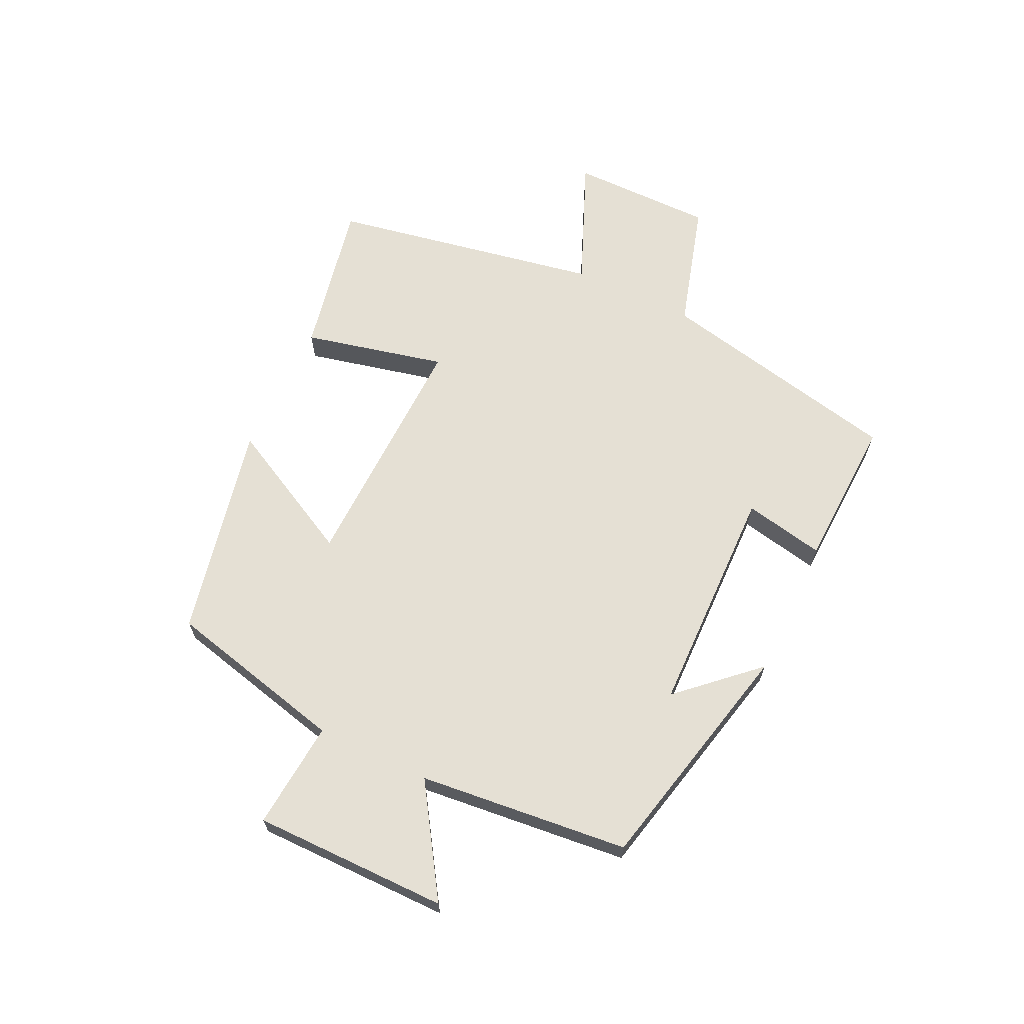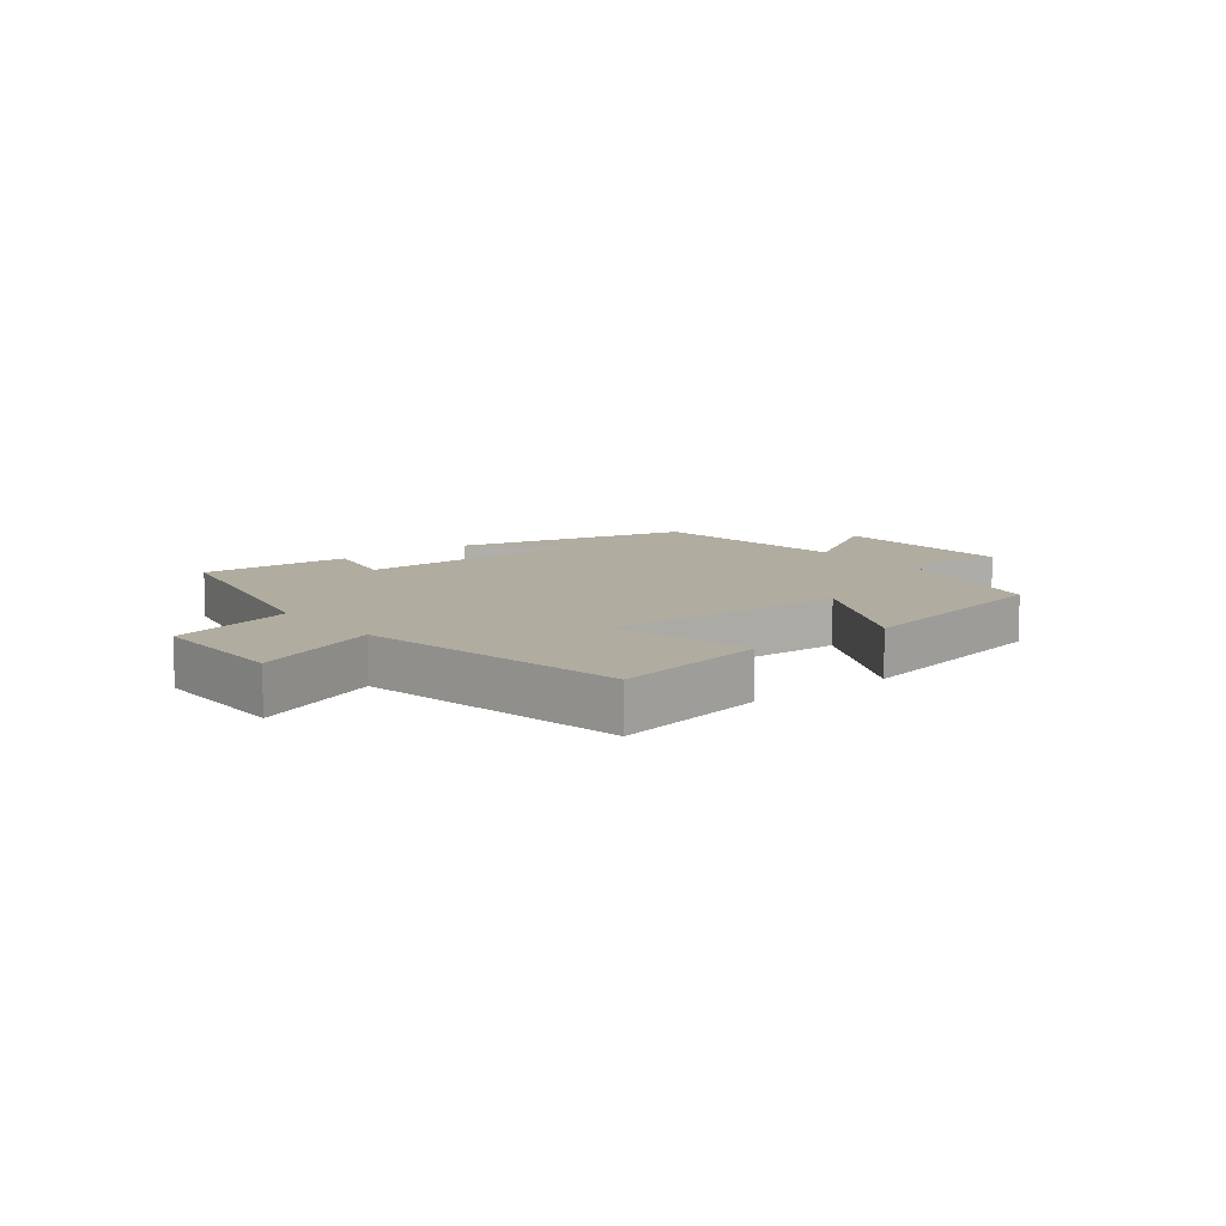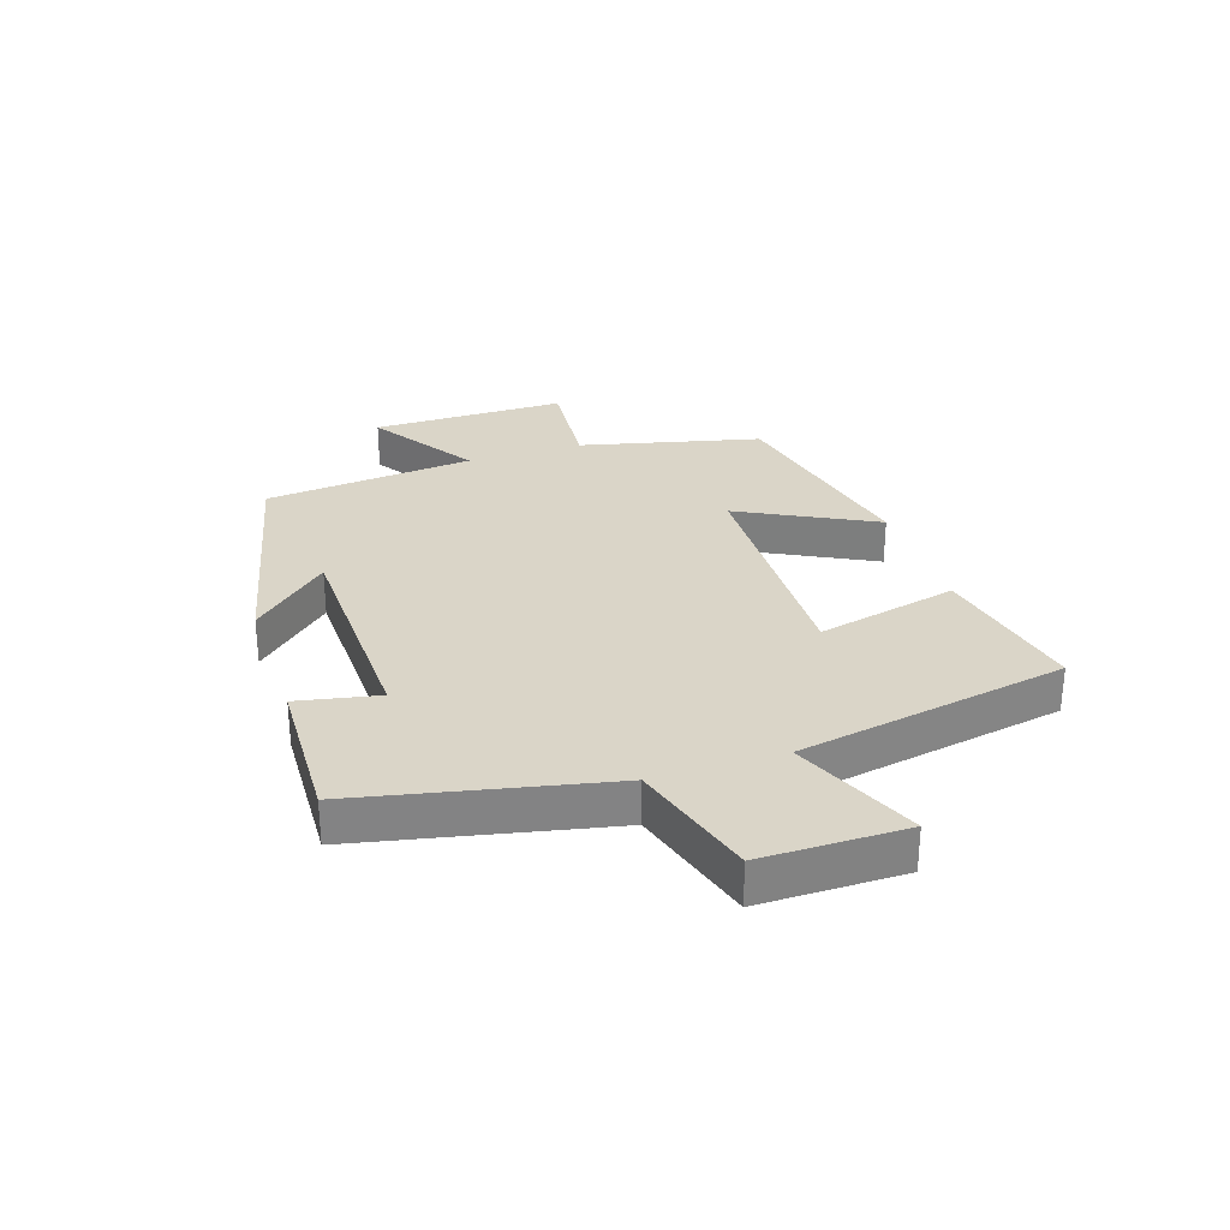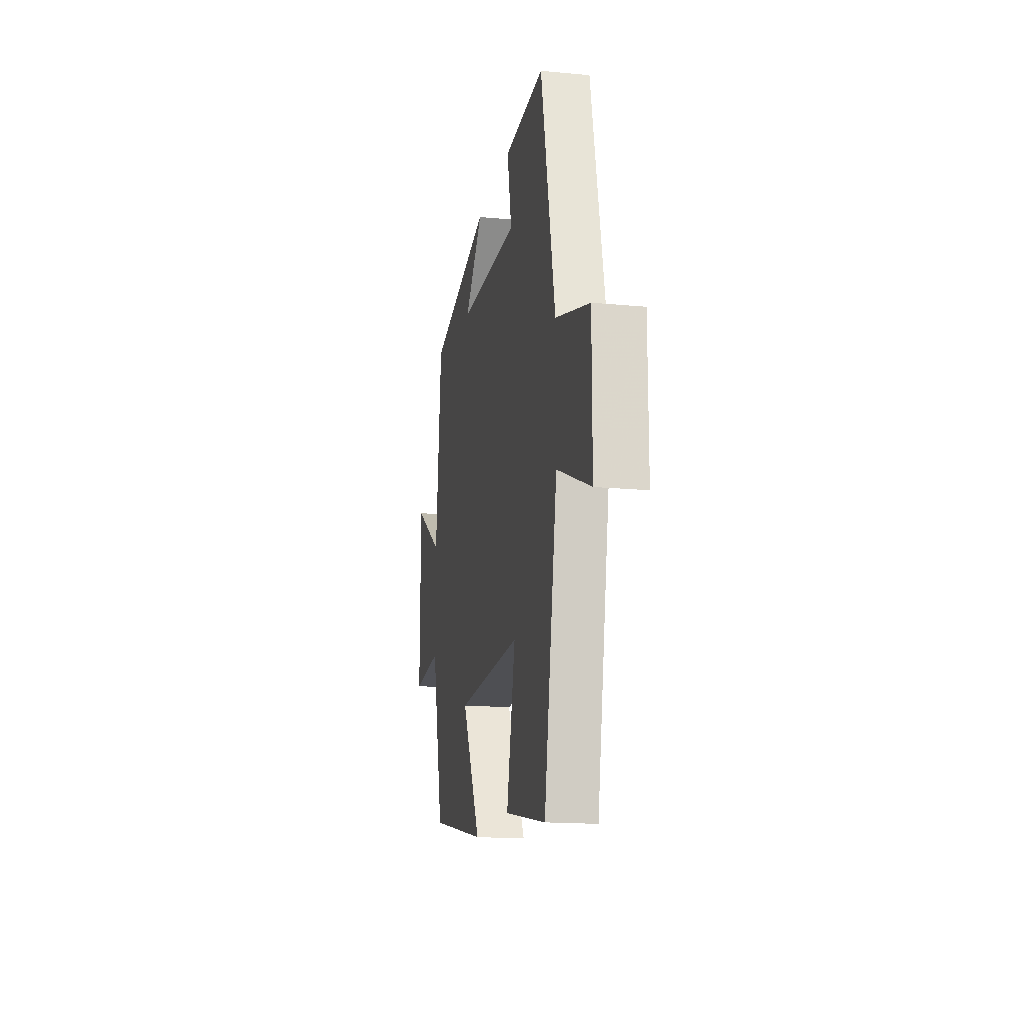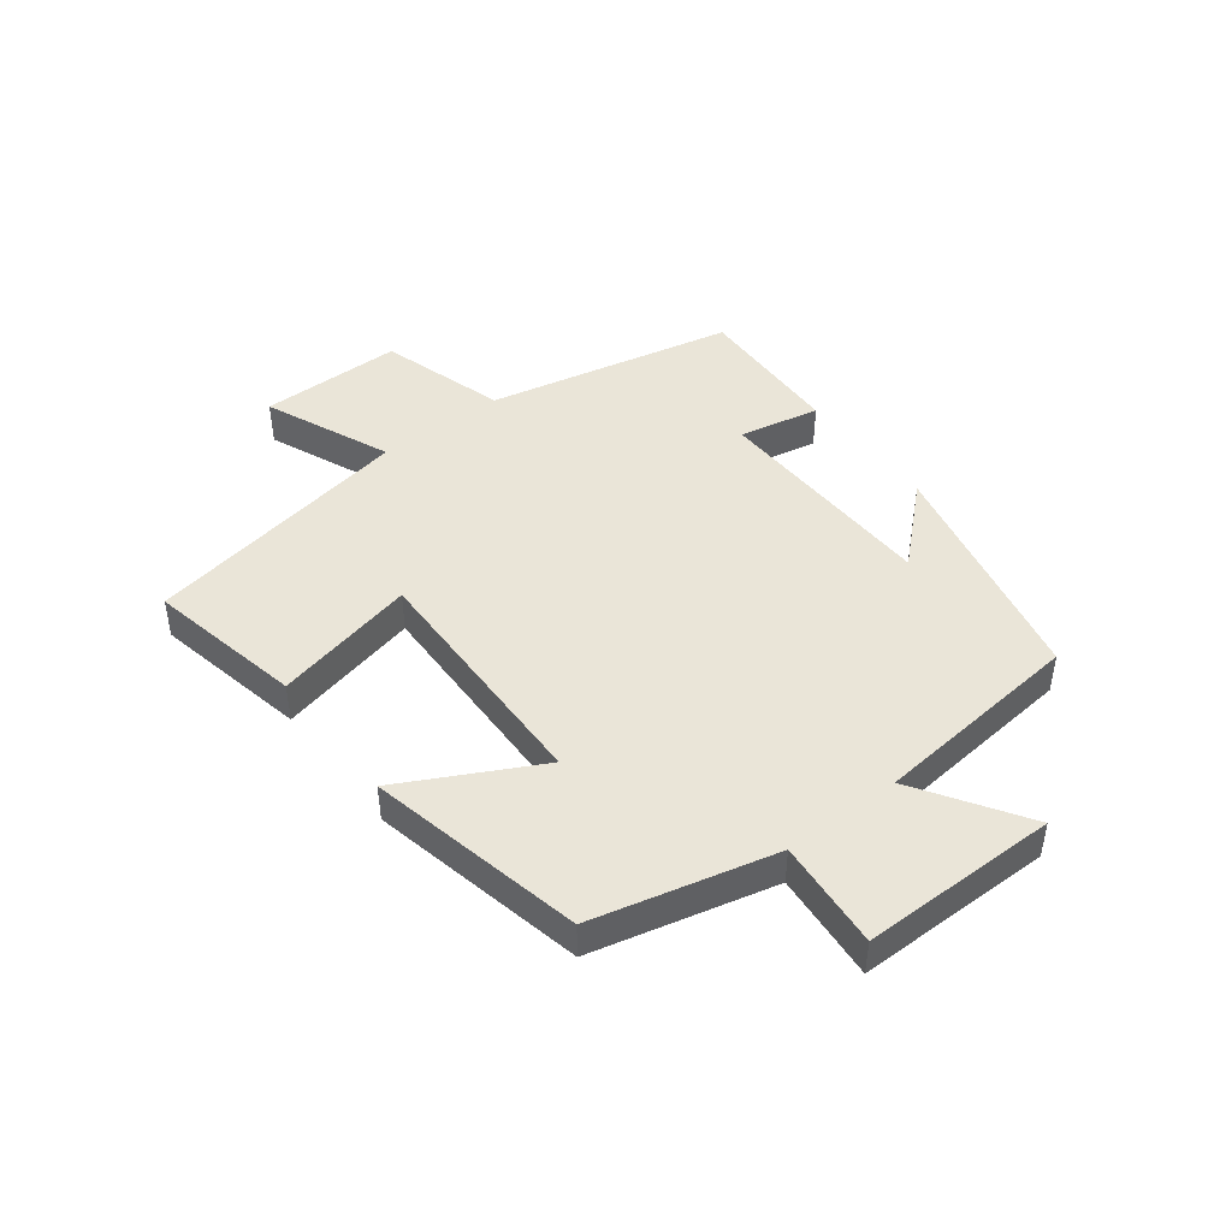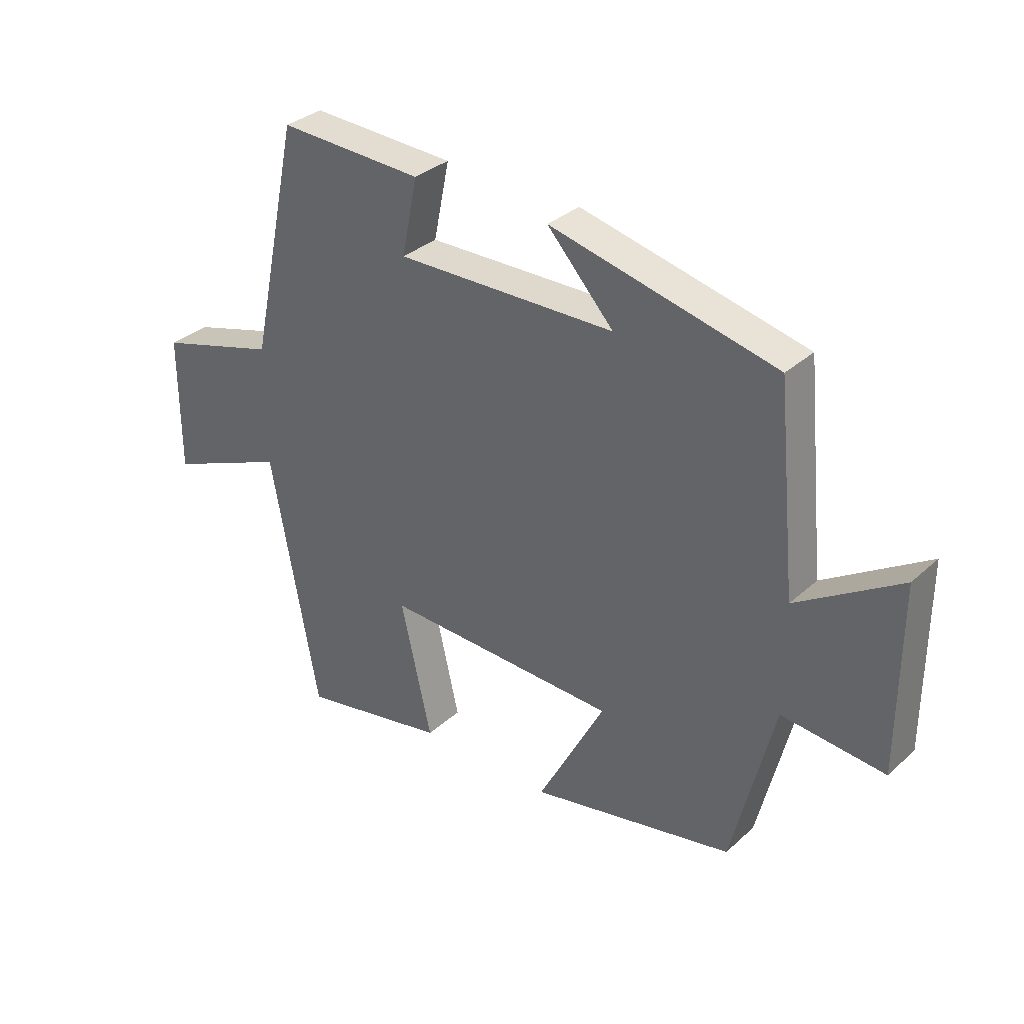
<metadata>
{"format":"obj","ext":"obj","renderer":"f3d","projection":"perspective","resolution":1024,"background":"white","views":[{"elev":65.7,"azim":-64.6,"up":"+Y"},{"elev":9.9,"azim":141.7,"up":"+Y"},{"elev":29.2,"azim":71.6,"up":"+Y"},{"elev":-16.5,"azim":79.1,"up":"+Z"},{"elev":44.9,"azim":-127.6,"up":"+Y"},{"elev":33.2,"azim":-140.6,"up":"+Z"}]}
</metadata>
<code>
v -0.428 0.07 -0.426
v -0.5 0.07 -0.129
v -0.678 0.07 -0.145
v -0.678 0.07 0.177
v -0.5 0.07 0.063
v -0.465 0.07 0.41
v -0.075 0.07 0.5
v -0.19 0.07 0.375
v 0.19 0.07 0.367
v 0.163 0.07 0.5
v 0.413 0.07 0.51
v 0.5 0.07 0.104
v 0.709 0.07 0.043
v 0.709 0.07 -0.193
v 0.5 0.07 -0.106
v 0.418 0.07 -0.551
v 0.162 0.07 -0.5
v 0.216 0.07 -0.266
v -0.19 0.07 -0.278
v -0.074 0.07 -0.5
v -0.428 0 -0.426
v -0.5 0 -0.129
v -0.678 0 -0.145
v -0.678 0 0.177
v -0.5 0 0.063
v -0.465 0 0.41
v -0.075 0 0.5
v -0.19 0 0.375
v 0.19 0 0.367
v 0.163 0 0.5
v 0.413 0 0.51
v 0.5 0 0.104
v 0.709 0 0.043
v 0.709 0 -0.193
v 0.5 0 -0.106
v 0.418 0 -0.551
v 0.162 0 -0.5
v 0.216 0 -0.266
v -0.19 0 -0.278
v -0.074 0 -0.5
f 19 20 1 2
f 18 19 2
f 15 16 17 18
f 15 18 2
f 12 13 14 15
f 12 15 2
f 9 10 11 12
f 8 9 12 2
f 5 6 7 8
f 5 8 2 3
f 3 4 5
f 22 21 40 39
f 22 39 38
f 38 37 36 35
f 22 38 35
f 35 34 33 32
f 22 35 32
f 32 31 30 29
f 22 32 29 28
f 28 27 26 25
f 23 22 28 25
f 25 24 23
f 1 21 22 2
f 2 22 23 3
f 3 23 24 4
f 4 24 25 5
f 5 25 26 6
f 6 26 27 7
f 7 27 28 8
f 8 28 29 9
f 9 29 30 10
f 10 30 31 11
f 11 31 32 12
f 12 32 33 13
f 13 33 34 14
f 14 34 35 15
f 15 35 36 16
f 16 36 37 17
f 17 37 38 18
f 18 38 39 19
f 19 39 40 20
f 20 40 21 1

</code>
